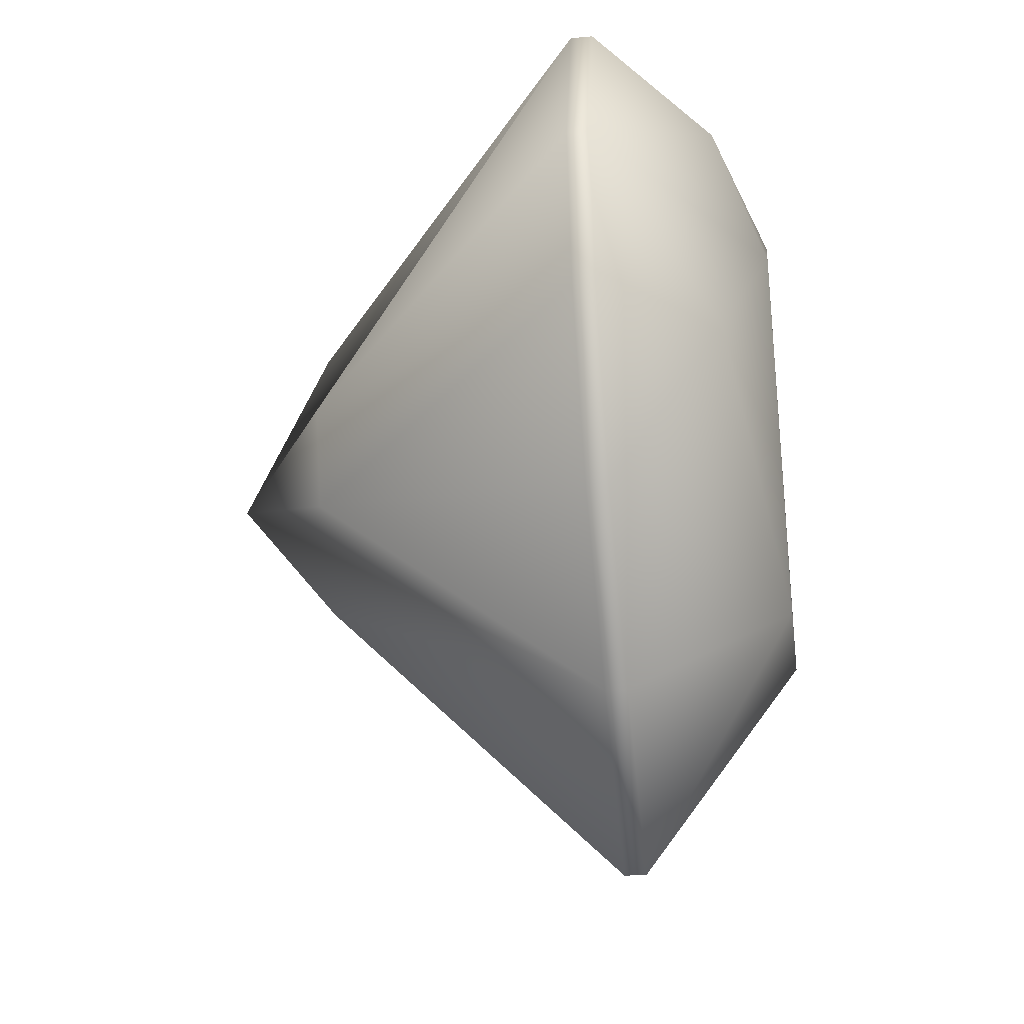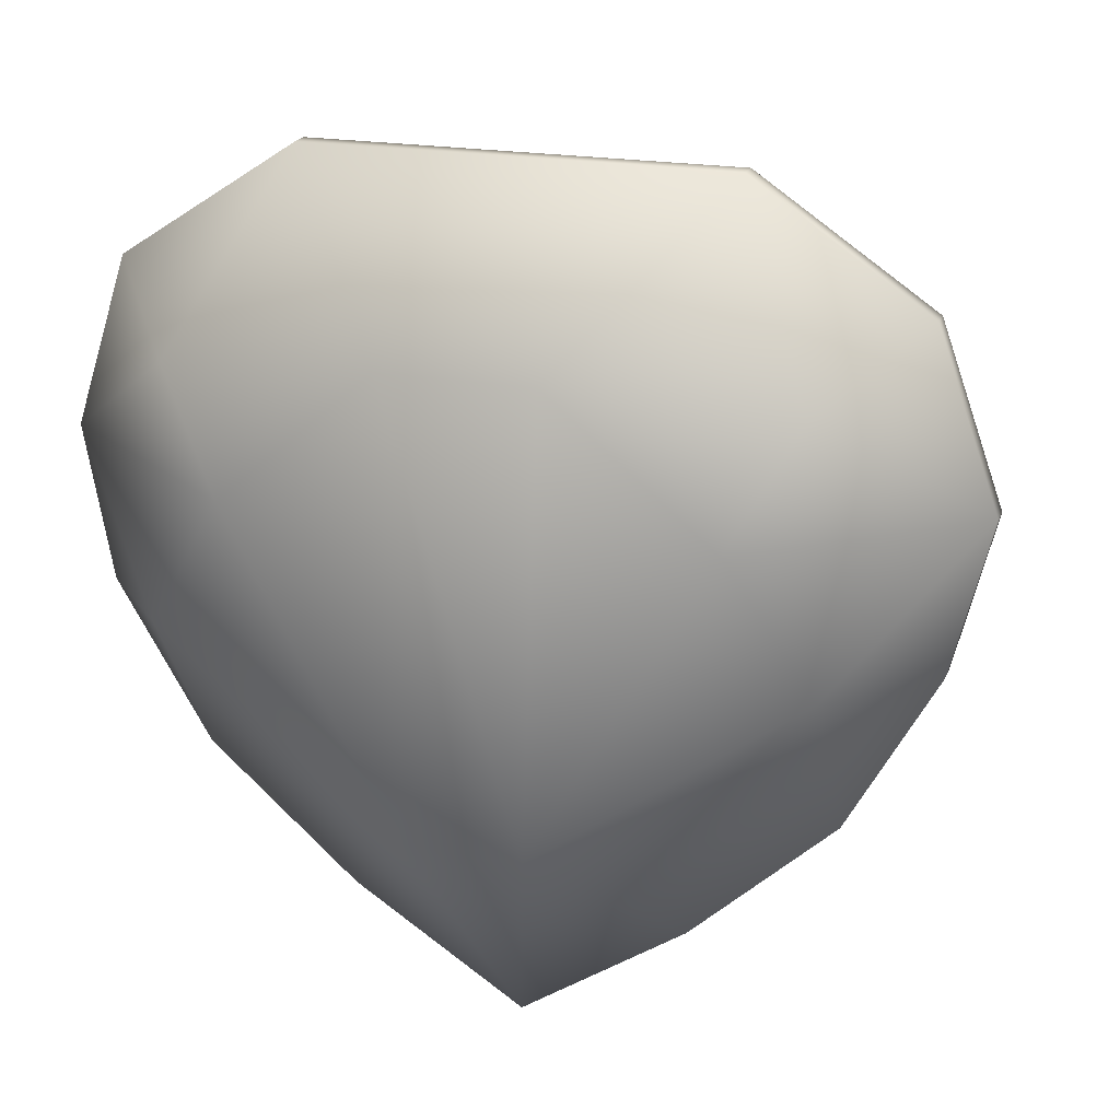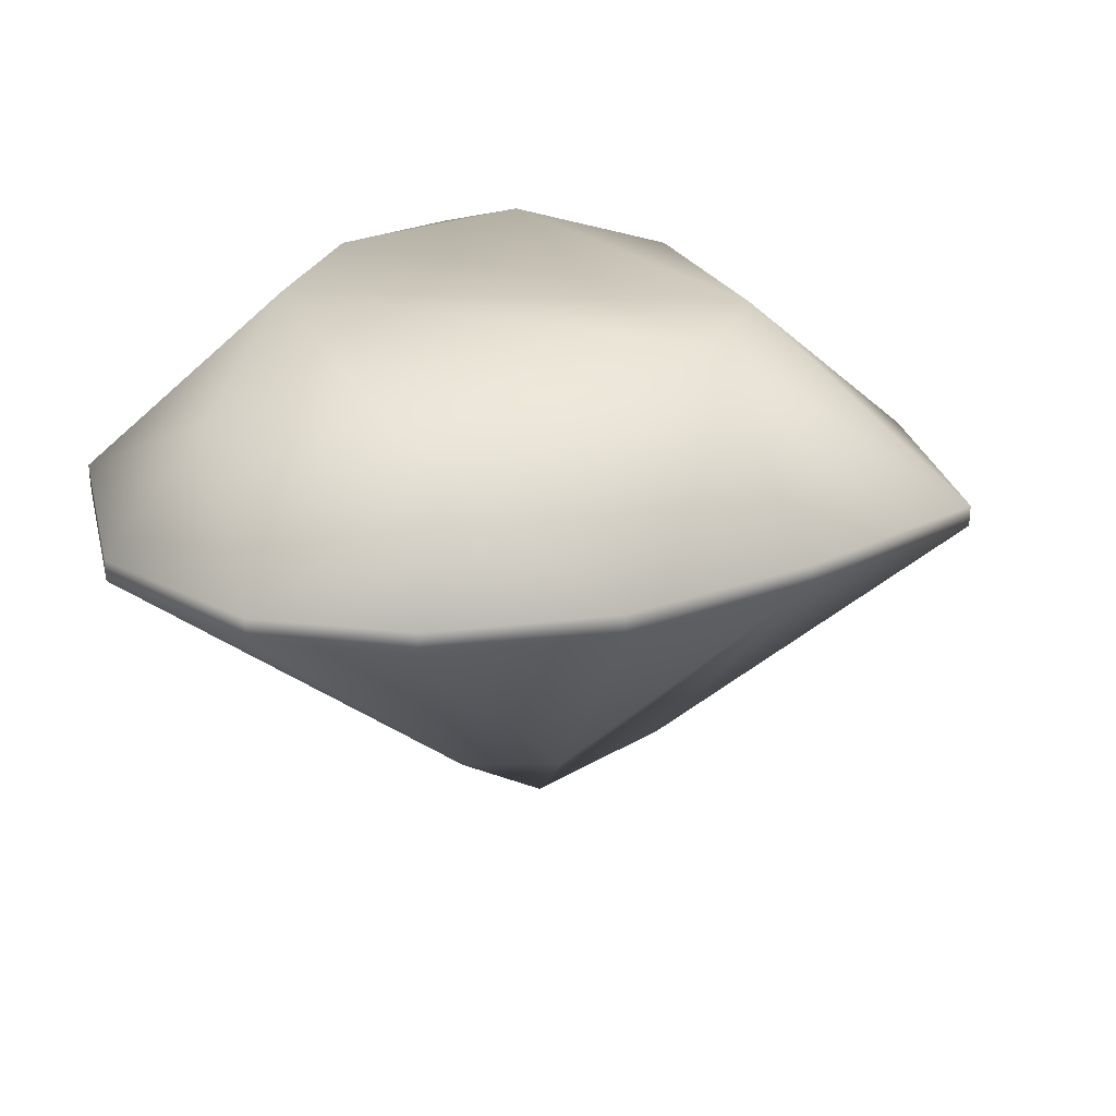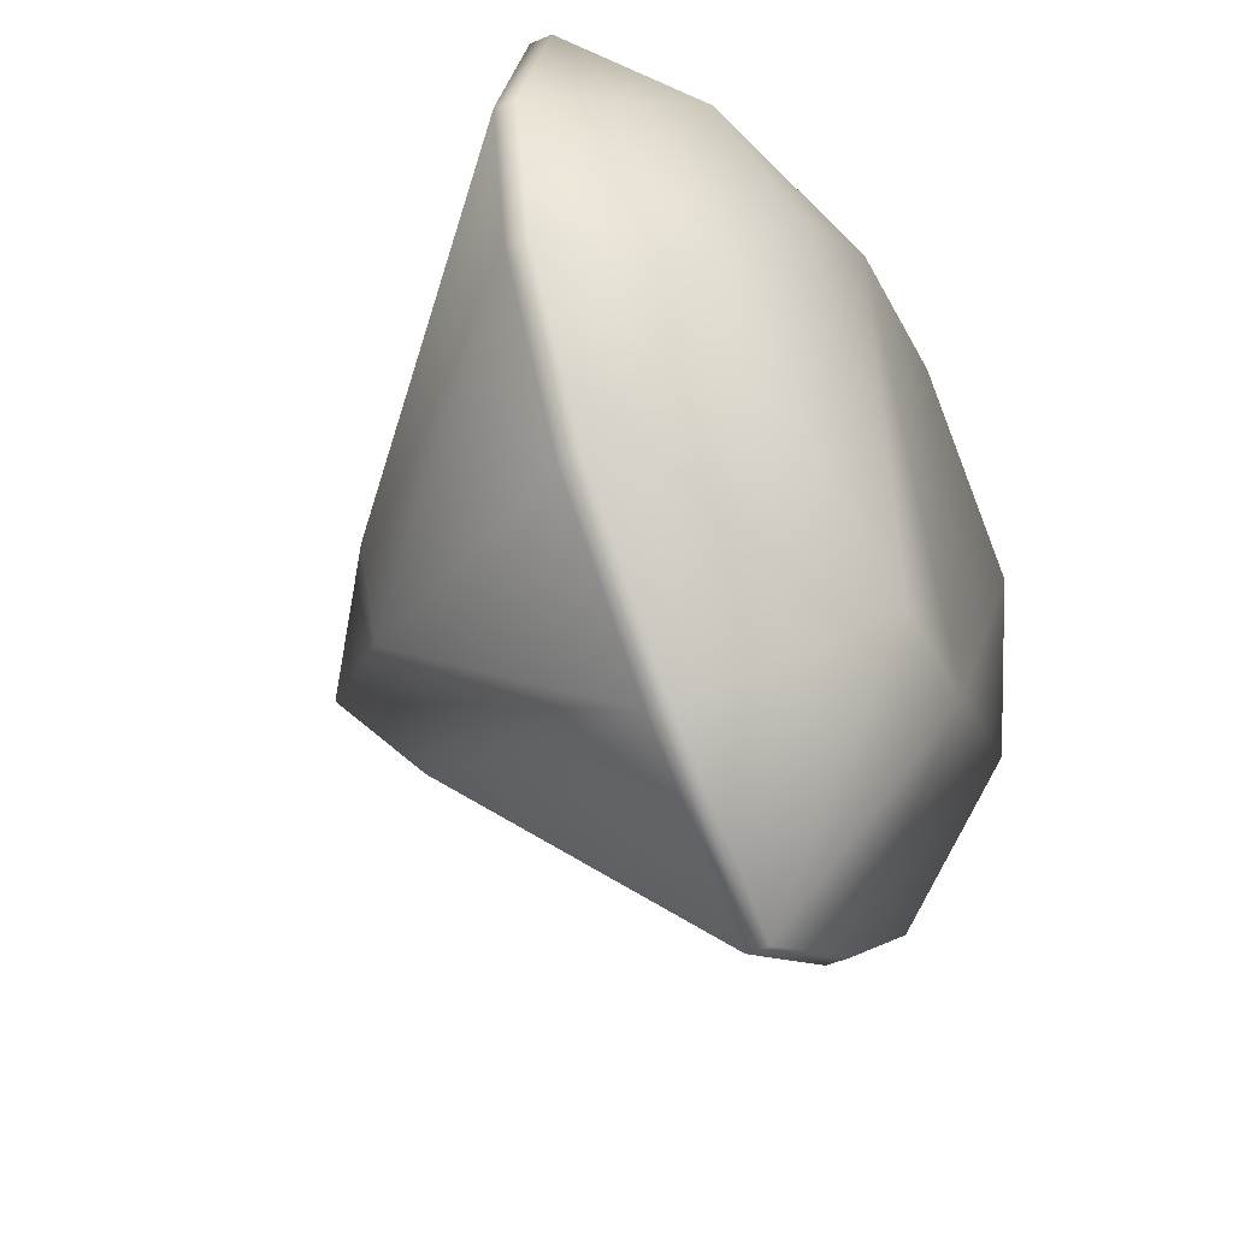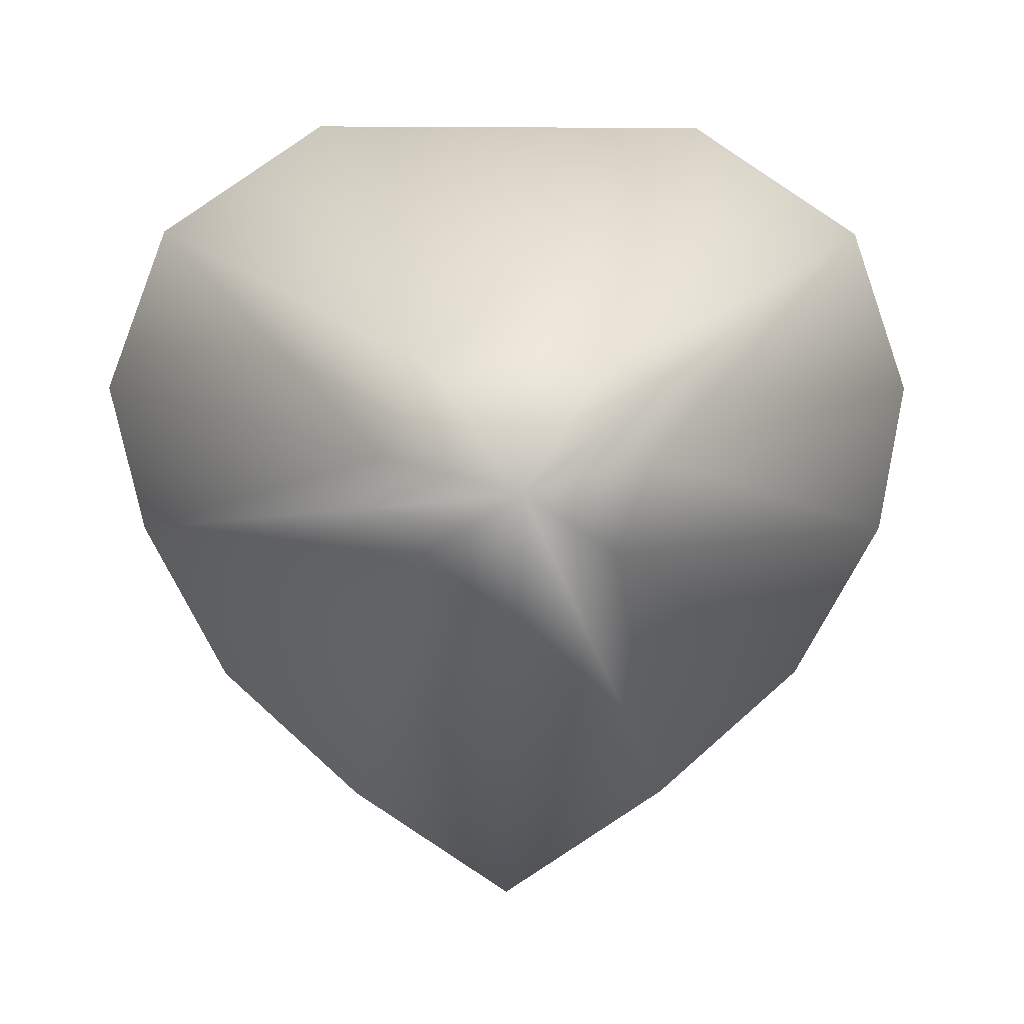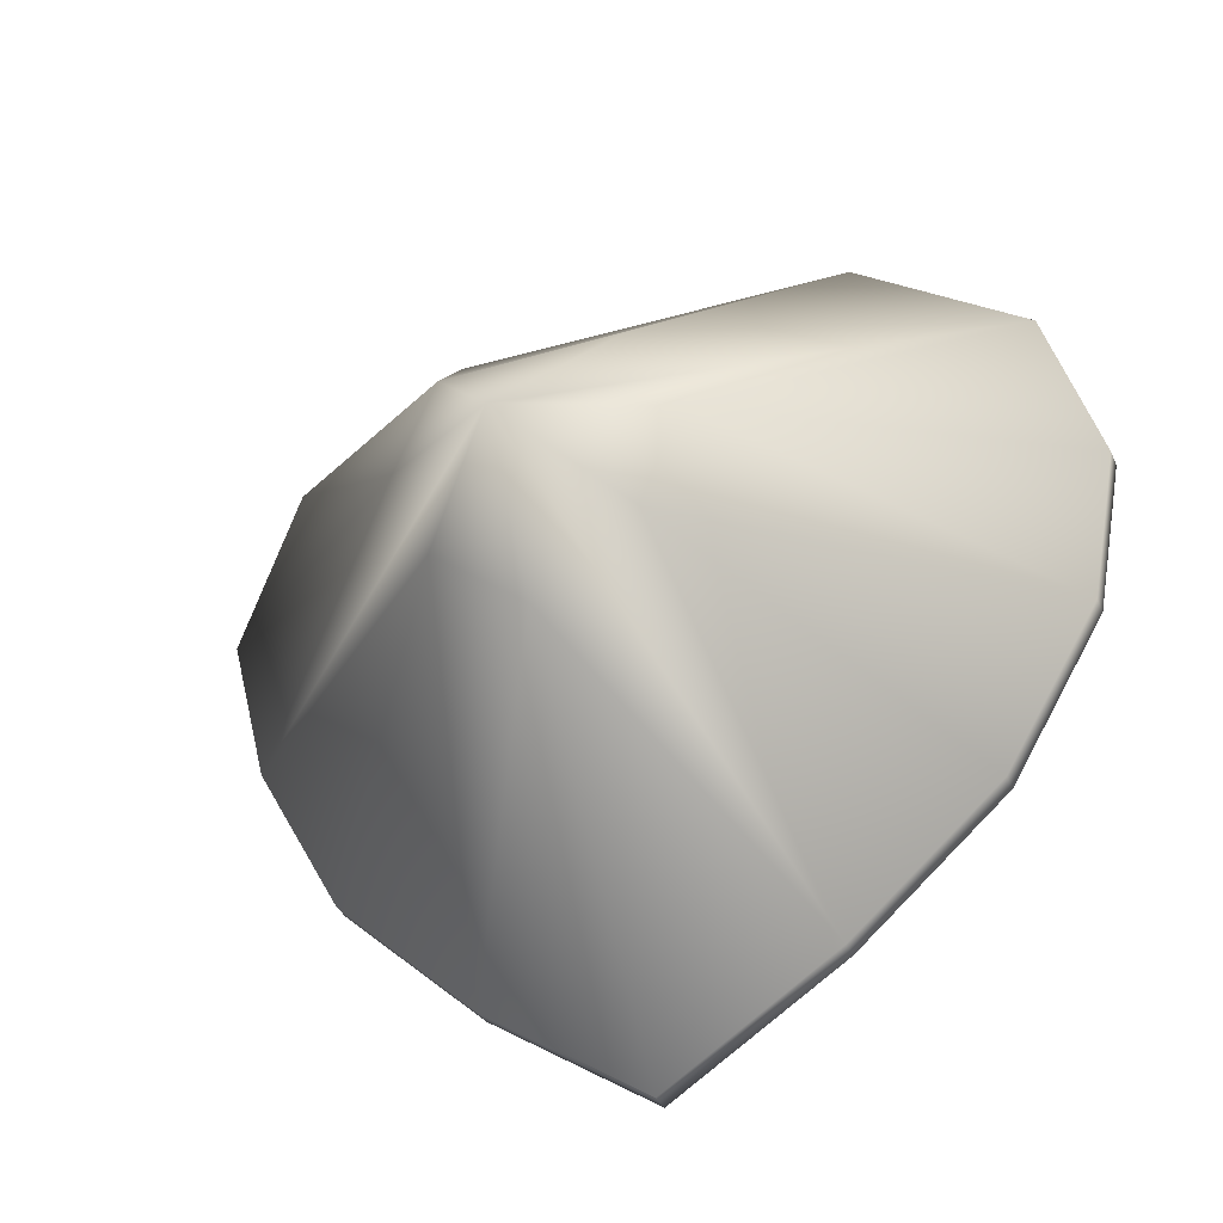
<metadata>
{"format":"obj","ext":"obj","renderer":"f3d","projection":"perspective","resolution":1024,"background":"white","views":[{"elev":-32.3,"azim":97.5,"up":"+Z"},{"elev":20.8,"azim":-162.1,"up":"+Z"},{"elev":27.5,"azim":110.0,"up":"+Y"},{"elev":-46.2,"azim":116.7,"up":"+Z"},{"elev":0.9,"azim":-1.9,"up":"+Z"},{"elev":-34.7,"azim":21.2,"up":"+Z"}]}
</metadata>
<code>
g rosehart_0
v -0.2464 0.4193 -0.0255
v -0.249 0.3322 -0.1593
v -0.3192 0.3322 -0.03191
v -0.003374 0.3322 -0.3523
v -0.135 0.3322 -0.2646
v -0.04693 0.4568 -0.1592
v 0.04552 0.4566 -0.1592
v 0.2511 0.3322 -0.1593
v 0.1326 0.3322 -0.2641
v -0.2329 0.4196 0.1743
v -0.059 0.4565 0.194
v -0.1867 0.4567 0.08895
v 0.1326 0.3152 -0.2641
v 0.07565 0.08043 -0.0473
v 0 0 0
v -0.1657 0.3322 0.3189
v -0.3499 0.3322 0.09076
v -0.3017 0.3322 0.2267
v 0.0576 0.4567 0.1938
v 0.1633 0.3322 0.3189
v 0.2344 0.4196 0.1742
v 0.3037 0.3322 0.2264
v 0.3476 0.3322 0.09076
v 0.3037 0.3152 0.2264
v 0.3476 0.3152 0.09076
v 0.1633 0.3152 0.3189
v -0.1657 0.3152 0.3189
v -0.3017 0.3152 0.2267
v -0.3499 0.3152 0.09076
v -0.3192 0.3152 -0.03191
v -0.249 0.3152 -0.1593
v -0.135 0.3152 -0.2646
v -0.003374 0.3152 -0.3523
v 0.2511 0.3152 -0.1593
v 0.3256 0.3322 -0.03207
v 0.3256 0.3152 -0.03207
v 0.1047 0.08043 0.02804
v 0.06863 0.08043 0.1032
v -0.07365 0.08043 0.1011
v 0.1787 0.4566 0.08878
v -0.1054 0.08043 0.02804
v -0.07504 0.08043 -0.0473
v -0.001016 0.08043 -0.1055
v 0.2514 0.4196 -0.02553
f 1 2 3
f 4 5 6
f 8 9 7 44
f 6 5 2 1
f 7 9 4
f 10 11 12
f 13 14 15 43
f 4 6 7
f 11 10 16
f 10 17 18
f 18 16 10
f 19 20 21
f 21 22 23
f 23 22 24 25
f 22 20 26 24
f 20 16 27 26
f 16 18 28 27
f 18 17 29 28
f 17 3 30 29
f 3 2 31 30
f 2 5 32 31
f 5 4 33 32
f 4 9 13 33
f 9 8 34 13
f 8 35 36 34
f 35 23 25 36
f 24 37 25
f 39 38 26 27
f 19 21 40
f 39 28 41 15
f 30 31 42
f 13 43 33
f 26 38 24
f 15 37 24 38
f 37 36 25
f 37 15 14 36
f 14 13 34
f 43 32 33
f 42 31 32
f 15 41 30 42
f 41 29 30
f 22 21 20
f 39 27 28
f 23 35 44
f 17 1 3
f 8 44 35
f 12 6 1
f 44 7 40
f 17 10 12 1
f 11 6 12
f 23 44 40 21
f 11 16 20 19
f 19 40 7
f 19 7 6 11
f 15 38 39
f 41 28 29
f 36 14 34
f 43 15 42 32

</code>
